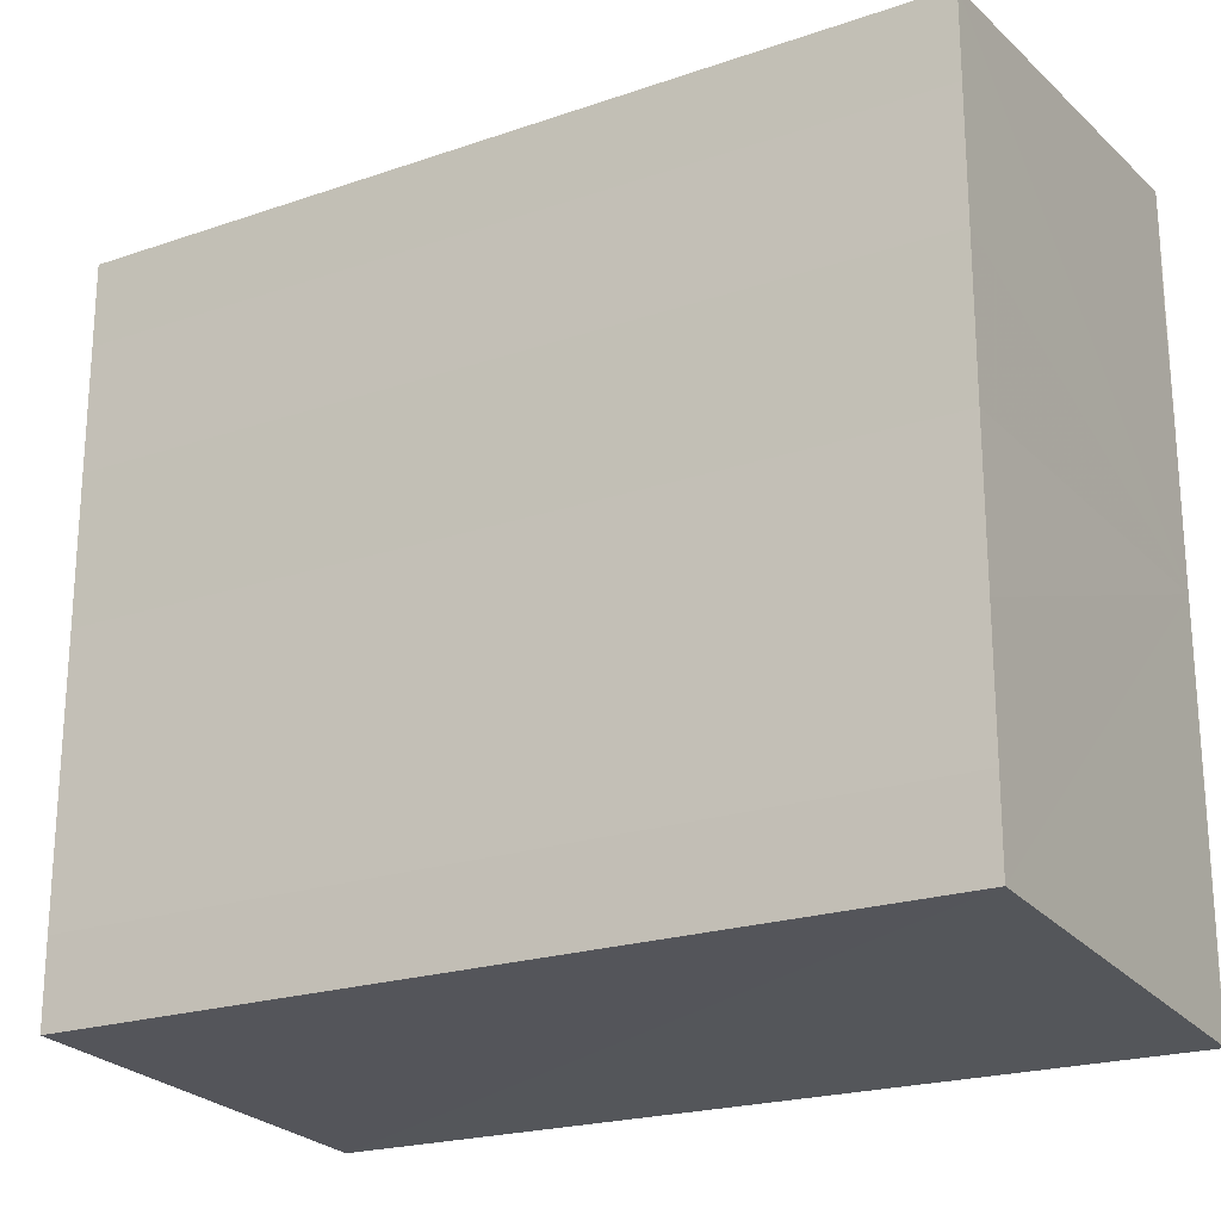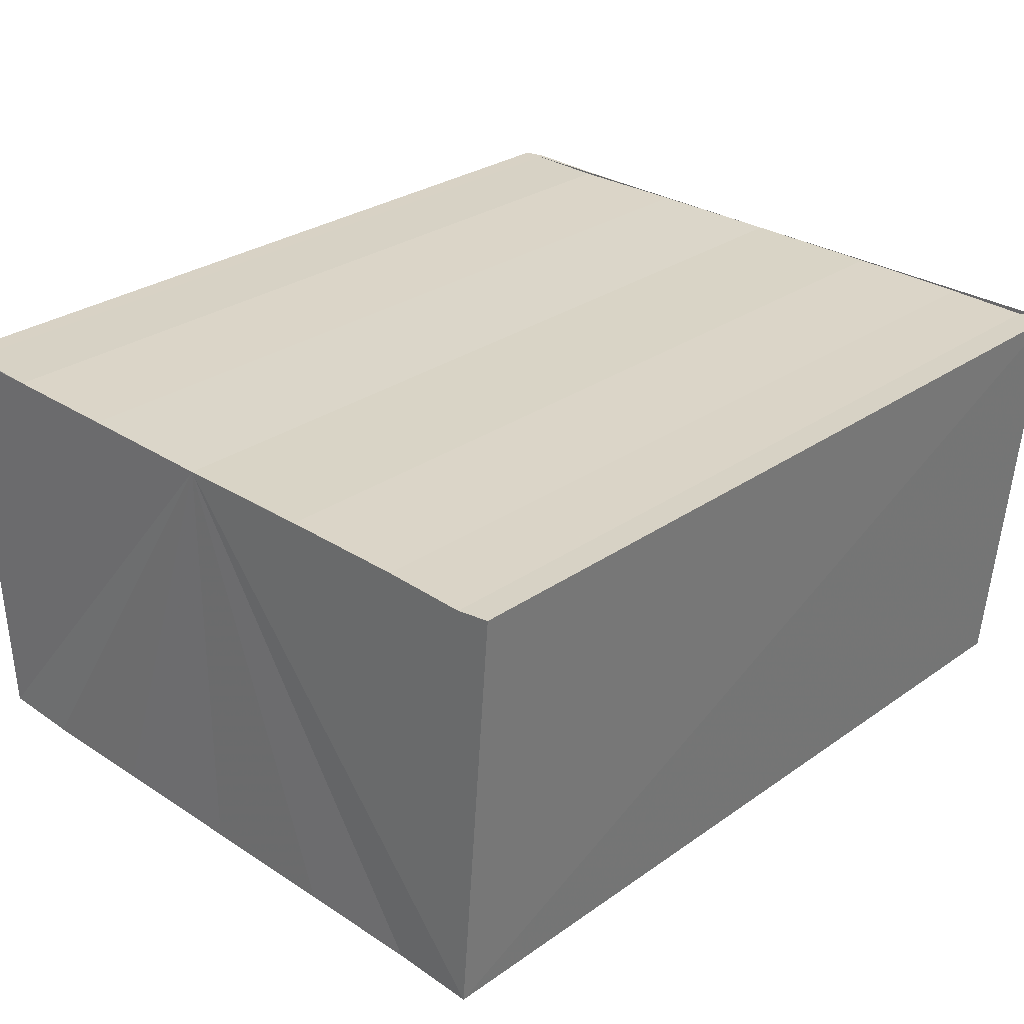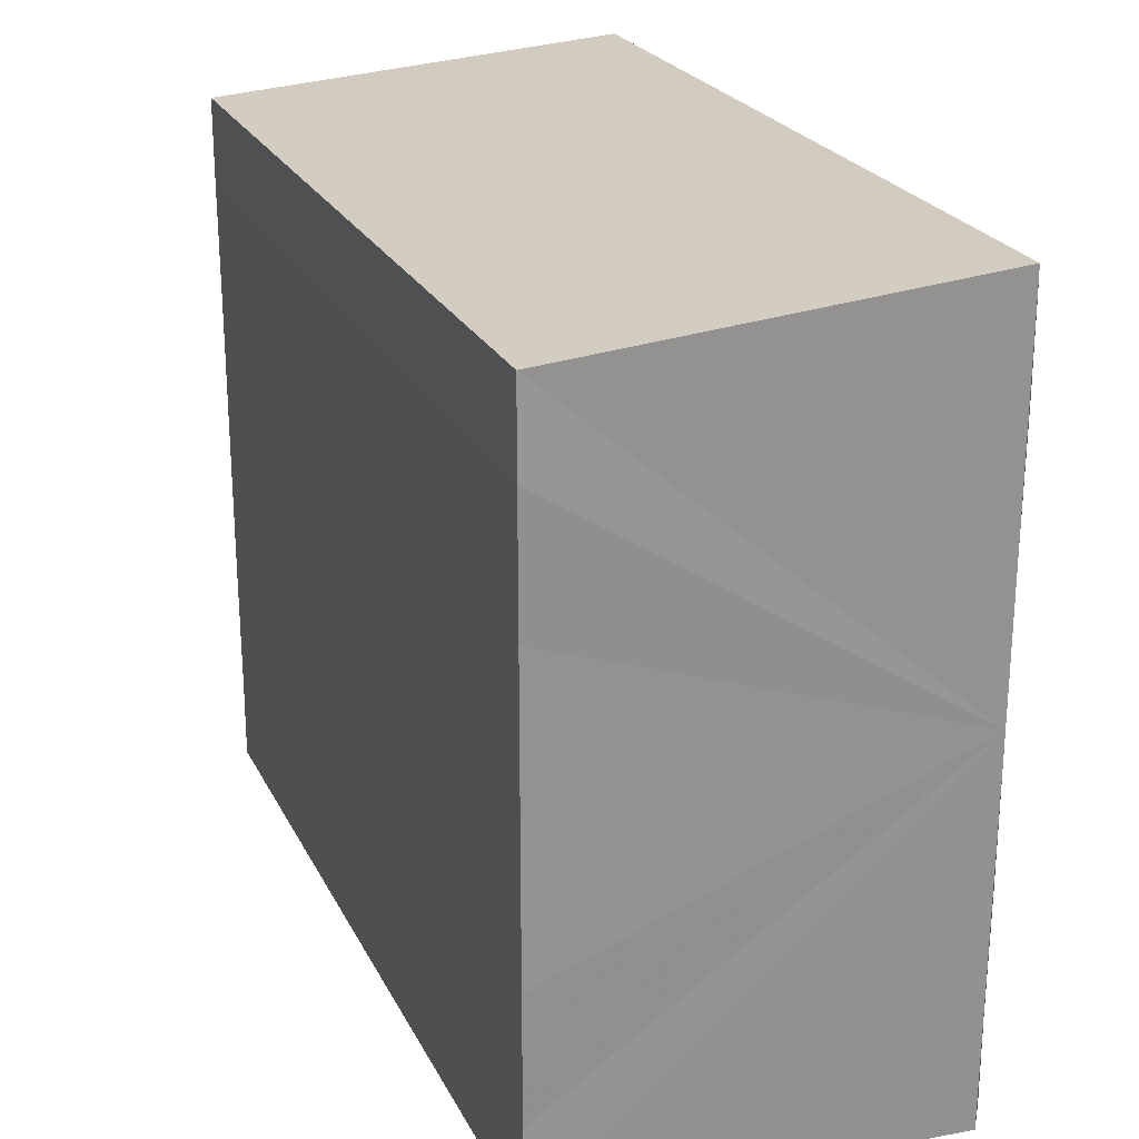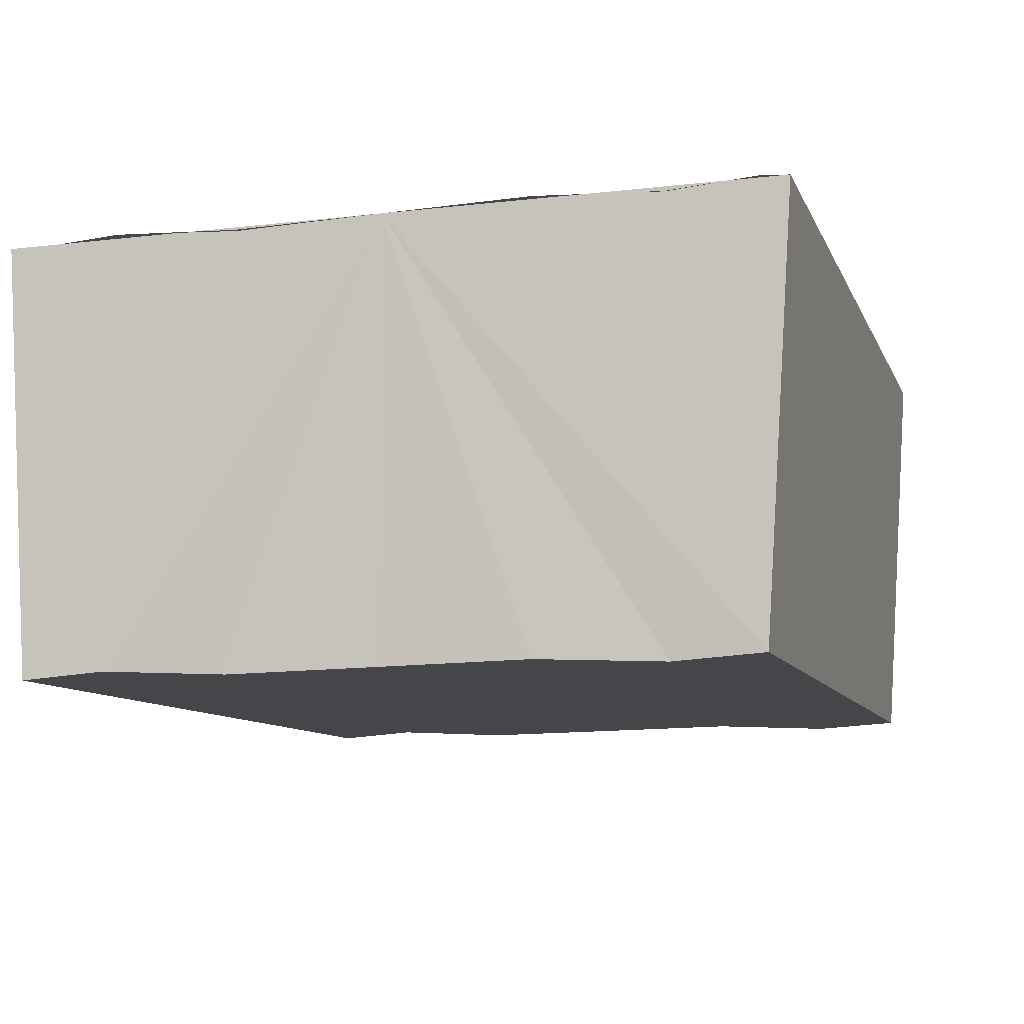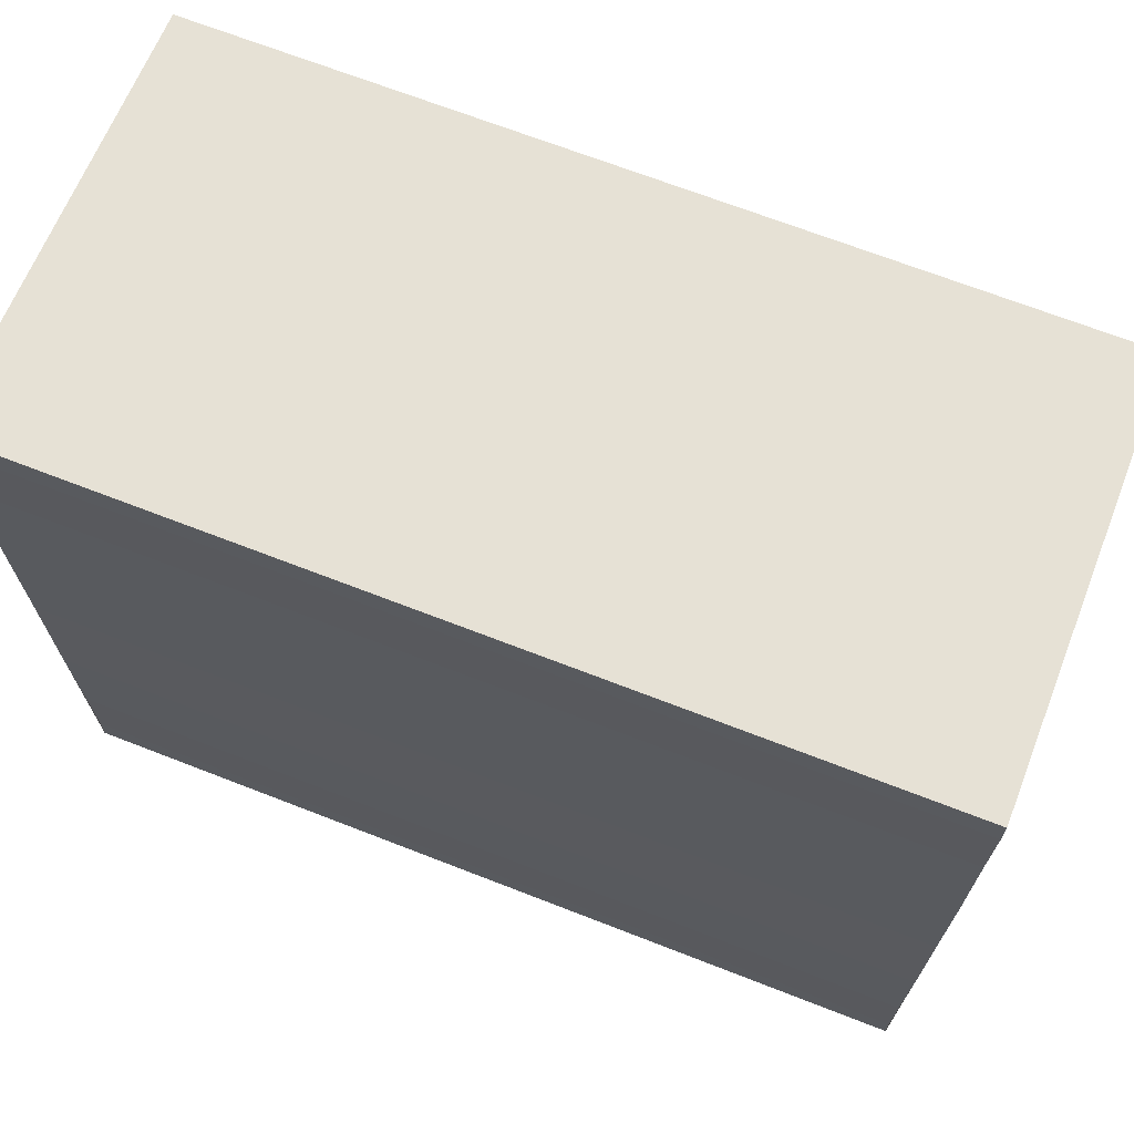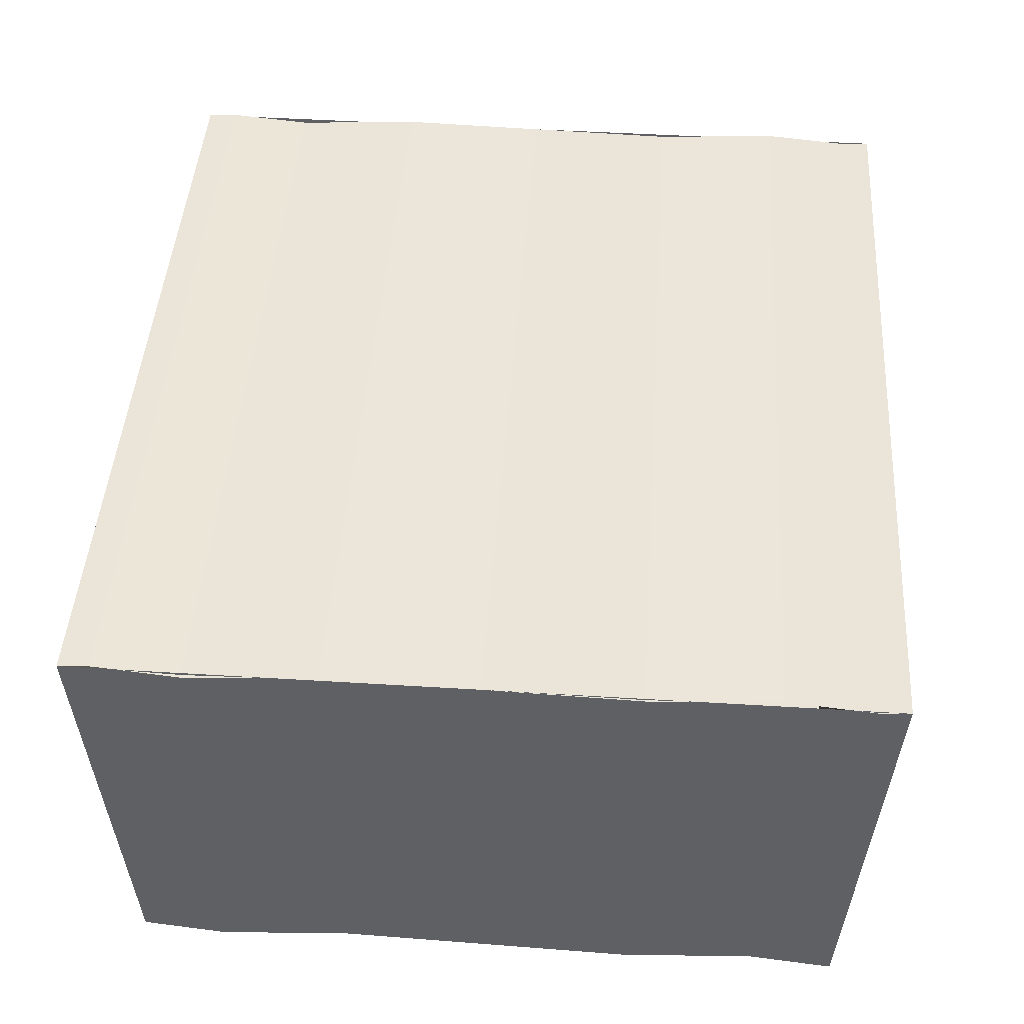
<metadata>
{"format":"obj","ext":"obj","renderer":"f3d","projection":"perspective","resolution":1024,"background":"white","views":[{"elev":-21.5,"azim":30.9,"up":"+Z"},{"elev":28.9,"azim":134.1,"up":"+Y"},{"elev":23.6,"azim":68.9,"up":"+Z"},{"elev":-10.0,"azim":106.6,"up":"+Y"},{"elev":69.0,"azim":-158.6,"up":"+Z"},{"elev":46.0,"azim":-86.2,"up":"+Y"}]}
</metadata>
<code>
o 5725
v 2206 1860 8.167
v 2206 1860 8.164
v 2205 1860 8.167
v 2205 1860 8.164
v 2206 1860 8.161
v 2205 1860 8.161
v 2206 1860 8.159
v 2205 1860 8.159
v 2206 1860 8.158
v 2206 1860 8.158
v 2205 1860 8.158
v 2205 1860 8.159
v 2205 1860 8.161
v 2205 1860 8.164
v 2205 1860 8.167
v 2205 1860 8.17
v 2205 1860 8.173
v 2205 1860 8.175
v 2205 1860 8.176
v 2205 1860 8.17
v 2206 1860 8.159
v 2205 1860 8.158
v 2205 1860 8.159
v 2206 1860 8.158
v 2206 1860 8.159
v 2206 1860 8.161
v 2206 1860 8.164
v 2206 1860 8.167
v 2206 1860 8.17
v 2206 1860 8.173
v 2206 1860 8.175
v 2206 1860 8.176
v 2206 1860 8.17
v 2205 1860 8.173
v 2206 1860 8.173
v 2205 1860 8.175
v 2206 1860 8.175
v 2205 1860 8.176
v 2206 1860 8.176
v 2205 1860 8.176
v 2205 1860 8.175
v 2205 1860 8.176
v 2206 1860 8.175
v 2206 1860 8.176
v 2205 1860 8.173
v 2205 1860 8.175
v 2205 1860 8.17
v 2206 1860 8.173
v 2205 1860 8.167
v 2206 1860 8.17
v 2205 1860 8.164
v 2206 1860 8.167
v 2205 1860 8.161
v 2206 1860 8.164
v 2205 1860 8.159
v 2206 1860 8.161
v 2206 1860 8.159
v 2206 1860 8.161
v 2206 1860 8.164
v 2205 1860 8.161
v 2206 1860 8.167
v 2205 1860 8.164
v 2206 1860 8.17
v 2205 1860 8.167
v 2206 1860 8.173
v 2205 1860 8.17
v 2206 1860 8.175
v 2205 1860 8.173
f 1 2 3
f 3 2 4
f 2 5 4
f 4 5 6
f 5 7 6
f 6 7 8
f 7 9 8
f 8 10 11
f 3 11 12
f 3 12 13
f 3 13 14
f 3 14 15
f 3 15 16
f 3 16 17
f 3 17 18
f 3 18 19
f 20 1 3
f 1 21 10
f 22 21 23
f 24 25 22
f 1 26 21
f 1 27 26
f 1 28 27
f 1 29 28
f 1 30 29
f 1 31 30
f 1 32 31
f 33 1 20
f 34 33 20
f 35 33 34
f 36 35 34
f 37 35 36
f 38 37 36
f 39 37 40
f 41 32 42
f 43 44 41
f 45 31 46
f 47 48 45
f 49 50 47
f 51 52 49
f 53 54 51
f 55 56 53
f 57 58 55
f 58 59 60
f 59 61 62
f 61 63 64
f 63 65 66
f 65 67 68

</code>
